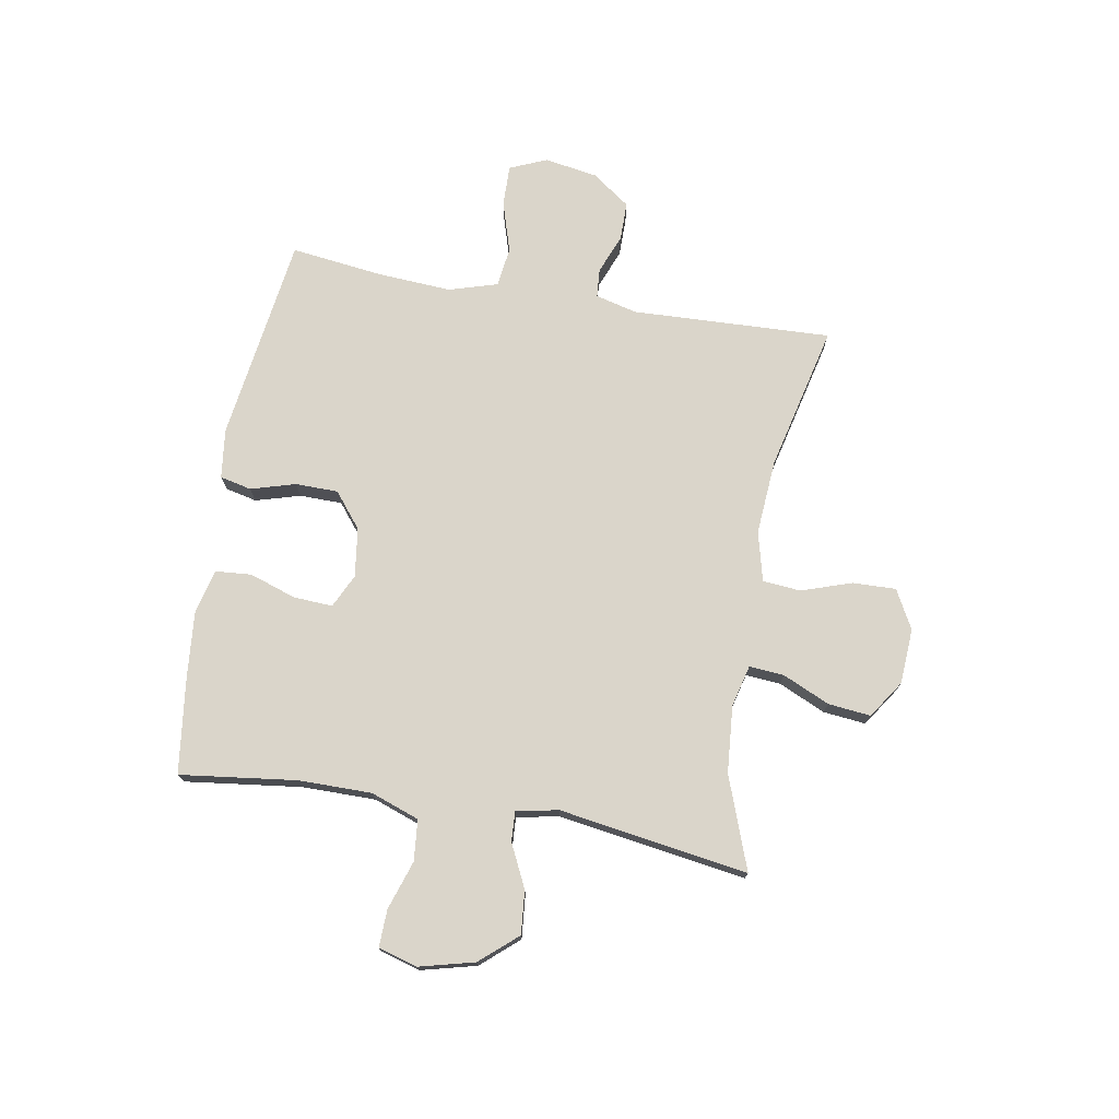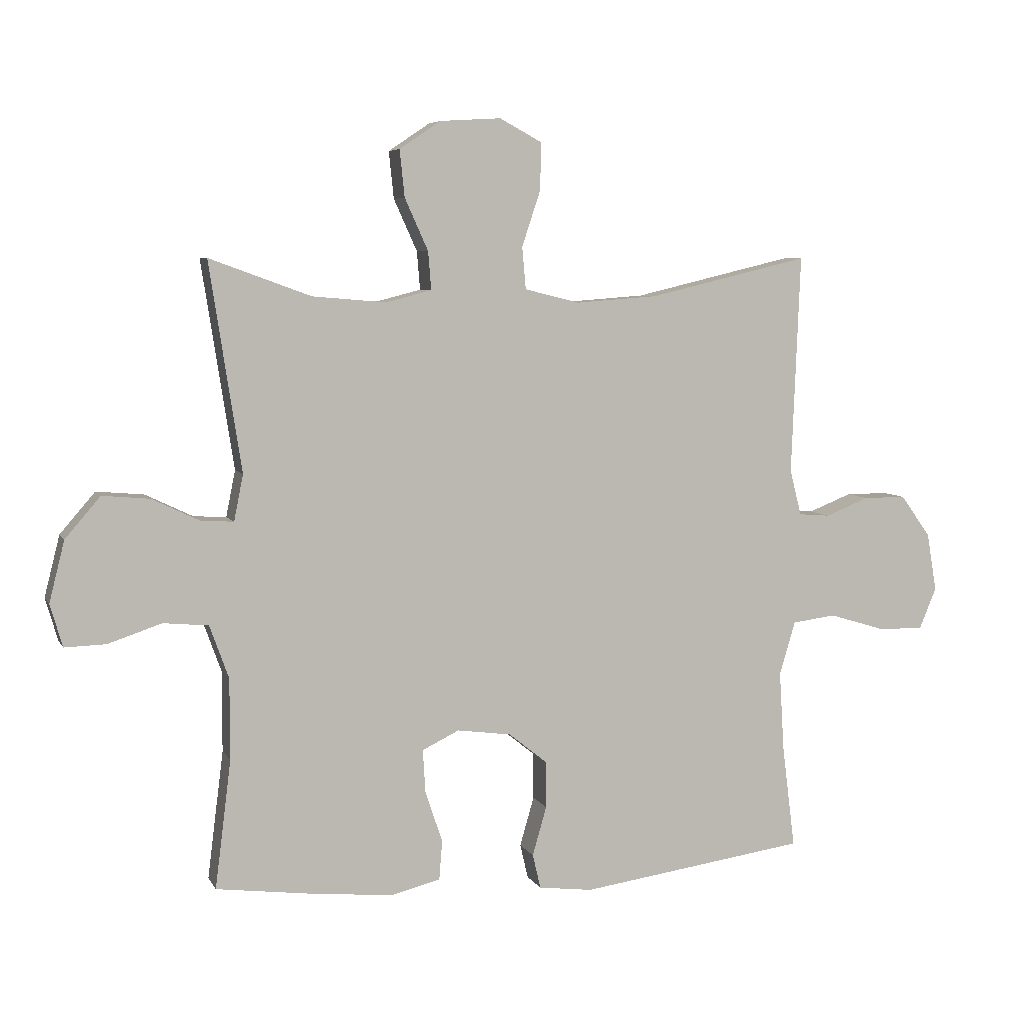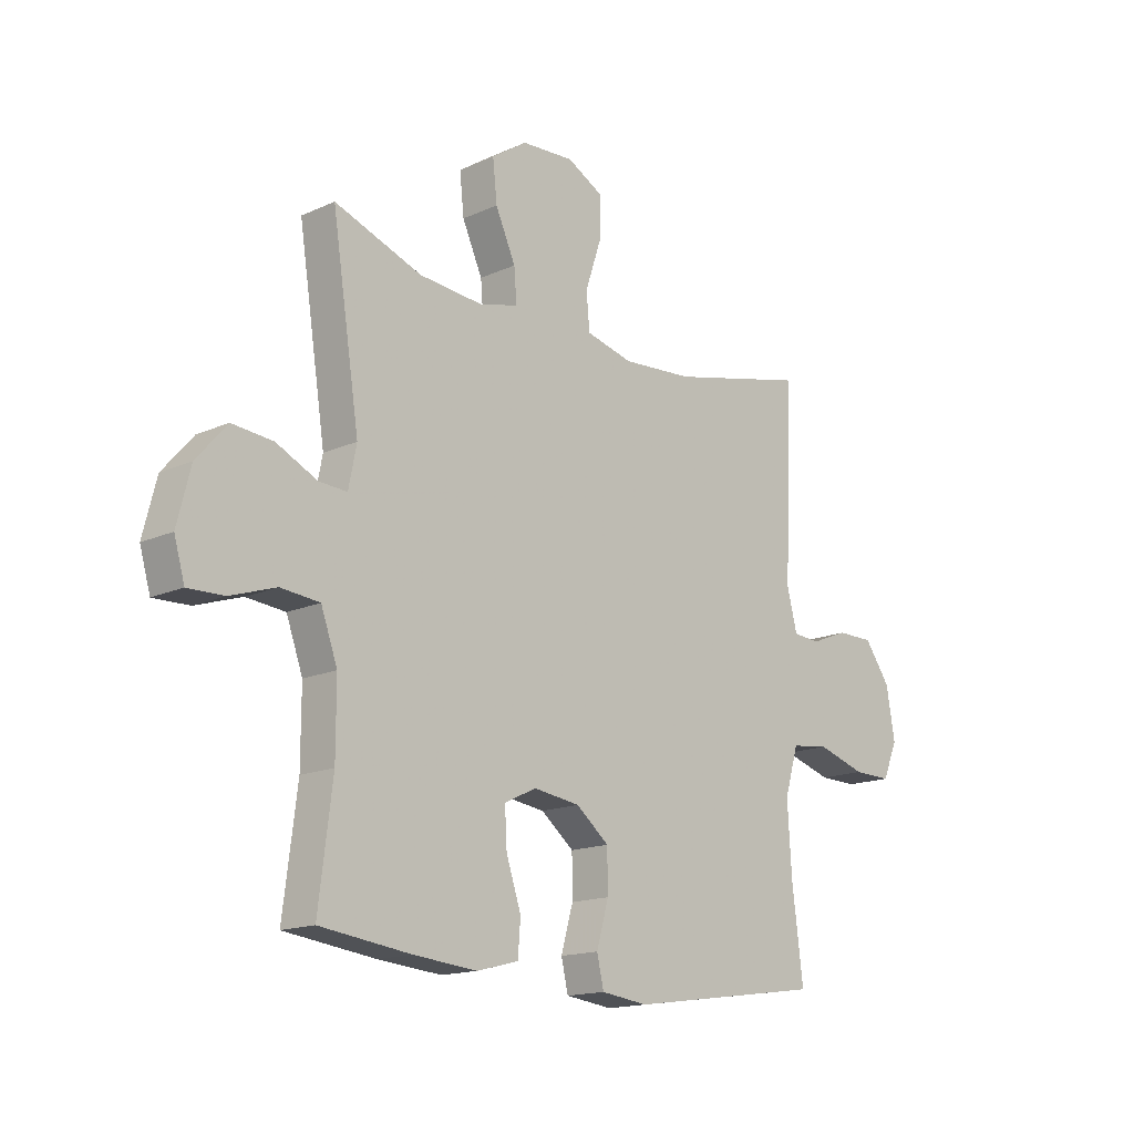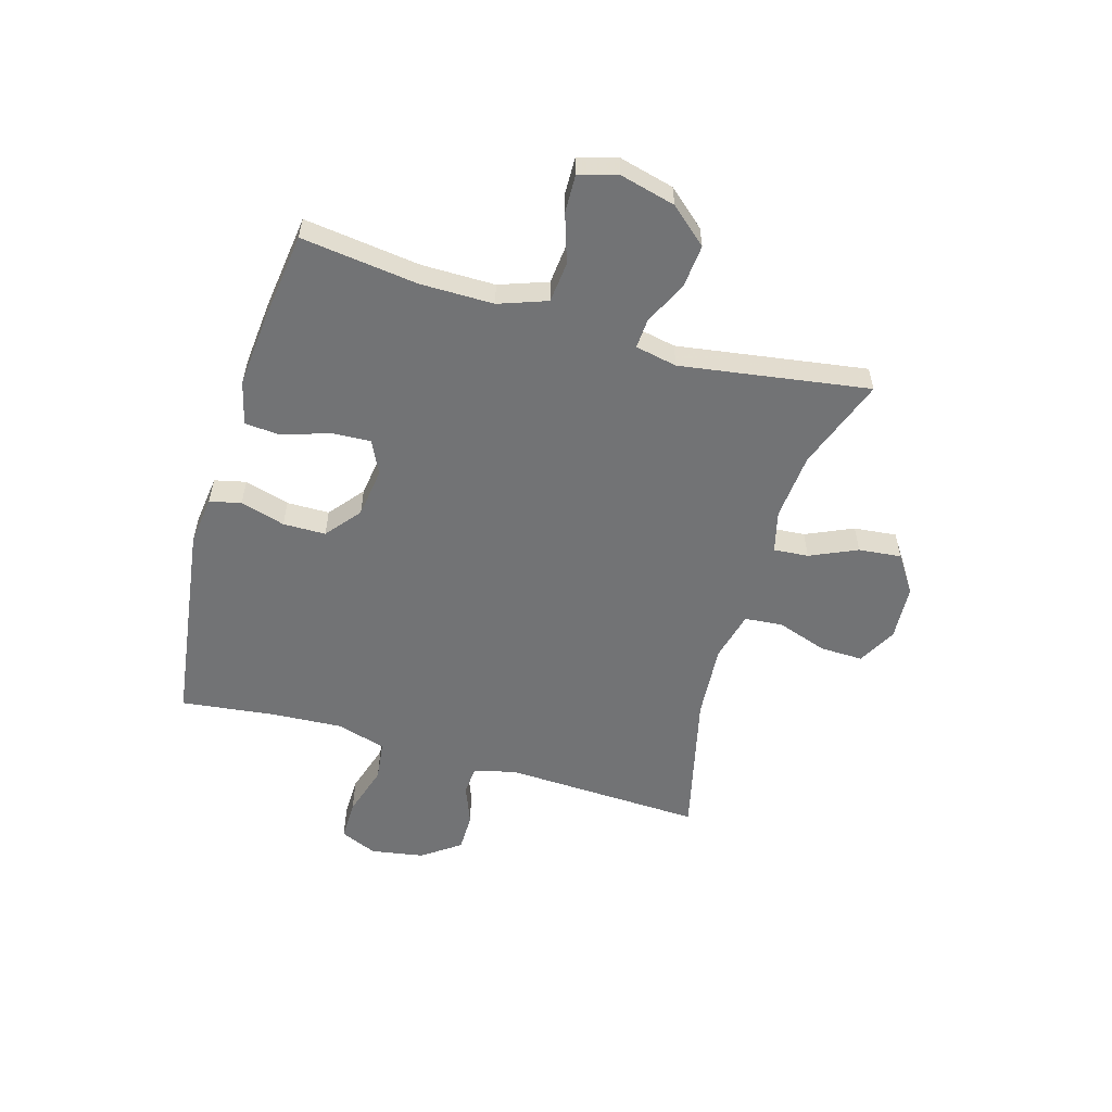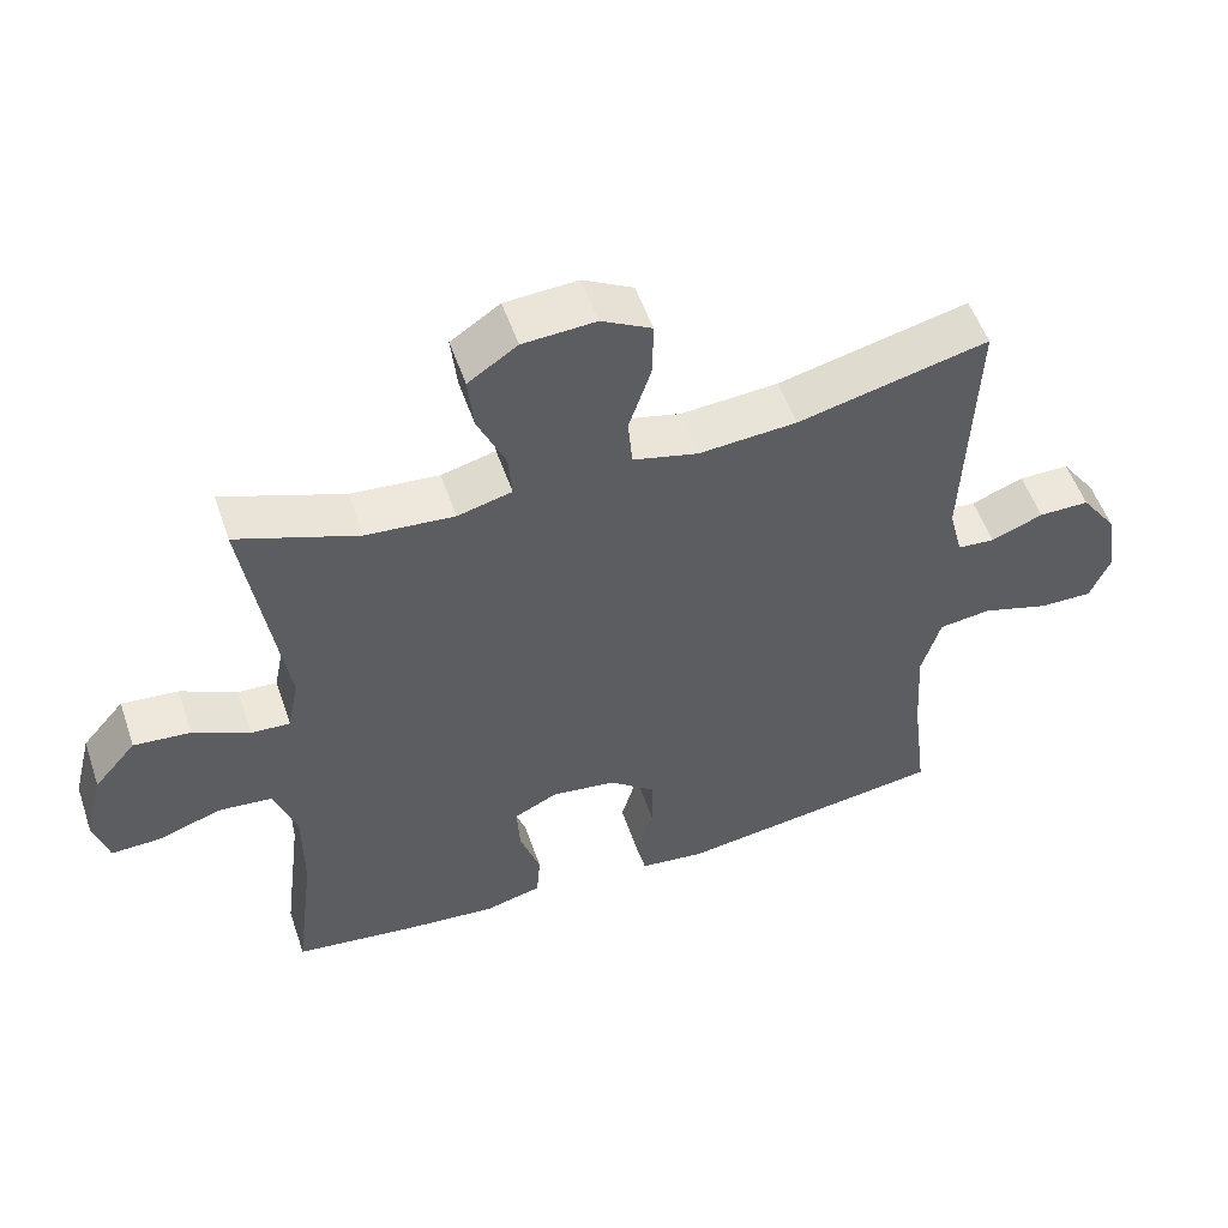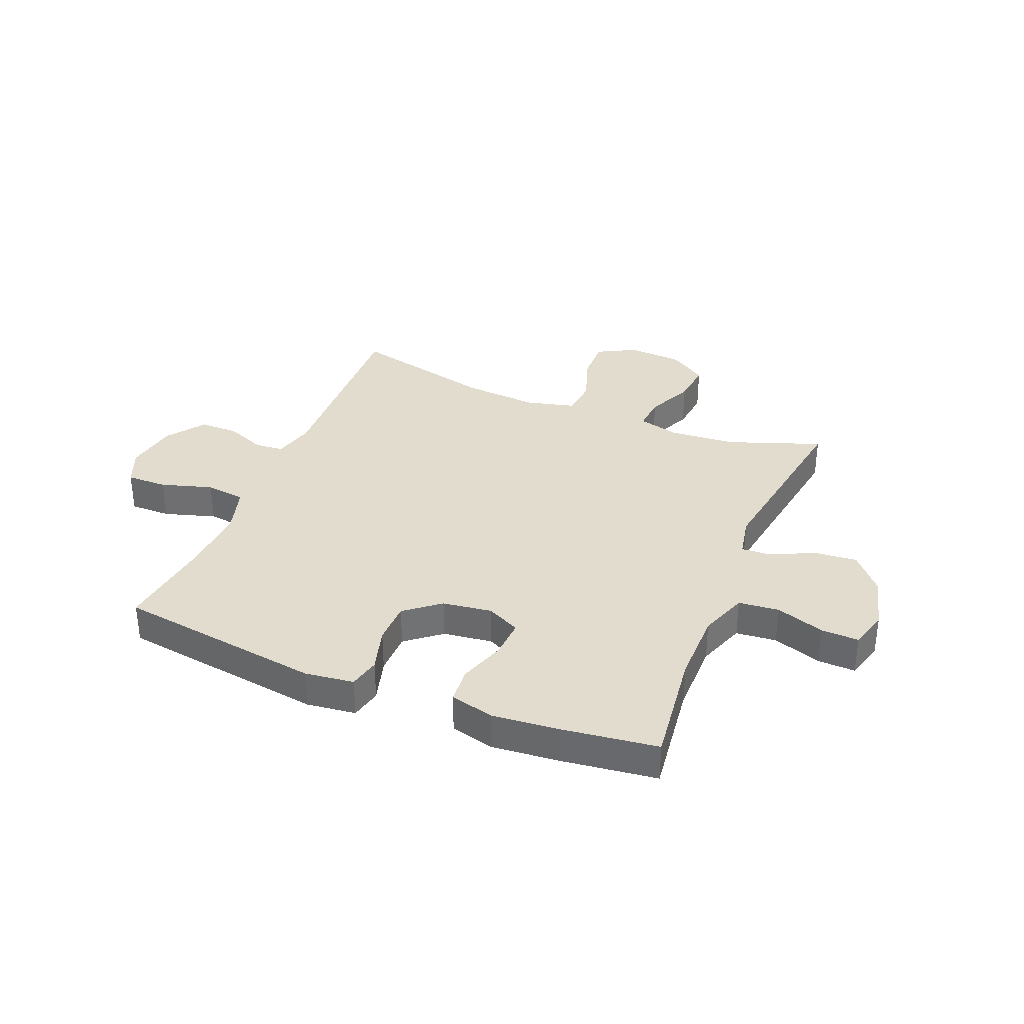
<metadata>
{"format":"obj","ext":"obj","renderer":"f3d","projection":"perspective","resolution":1024,"background":"white","views":[{"elev":74.3,"azim":-80.2,"up":"+Y"},{"elev":6.1,"azim":-17.1,"up":"+Z"},{"elev":-15.7,"azim":-46.6,"up":"+Z"},{"elev":-55.9,"azim":-106.4,"up":"+Y"},{"elev":53.4,"azim":-18.8,"up":"+Z"},{"elev":34.6,"azim":-157.8,"up":"+Y"}]}
</metadata>
<code>
v -0.5 0.07 -0.5
v -0.474 0.07 -0.292
v -0.474 0.07 -0.161
v -0.505 0.07 -0.075
v -0.578 0.07 -0.068
v -0.665 0.07 -0.097
v -0.732 0.07 -0.099
v -0.752 0.07 -0.03
v -0.727 0.07 0.069
v -0.67 0.07 0.135
v -0.593 0.07 0.128
v -0.516 0.07 0.091
v -0.463 0.07 0.088
v -0.448 0.07 0.163
v -0.5 0.07 0.5
v -0.335 0.07 0.44
v -0.215 0.07 0.43
v -0.141 0.07 0.449
v -0.146 0.07 0.511
v -0.184 0.07 0.595
v -0.192 0.07 0.671
v -0.125 0.07 0.716
v -0.026 0.07 0.722
v 0.043 0.07 0.685
v 0.041 0.07 0.608
v 0.011 0.07 0.518
v 0.017 0.07 0.45
v 0.106 0.07 0.428
v 0.24 0.07 0.438
v 0.5 0.07 0.5
v 0.486 0.07 0.143
v 0.505 0.07 0.069
v 0.556 0.07 0.065
v 0.627 0.07 0.093
v 0.696 0.07 0.093
v 0.745 0.07 0.025
v 0.761 0.07 -0.07
v 0.733 0.07 -0.136
v 0.66 0.07 -0.135
v 0.568 0.07 -0.107
v 0.497 0.07 -0.116
v 0.471 0.07 -0.203
v 0.479 0.07 -0.333
v 0.5 0.07 -0.5
v 0.131 0.07 -0.552
v 0.043 0.07 -0.541
v 0.03 0.07 -0.485
v 0.053 0.07 -0.405
v 0.052 0.07 -0.329
v -0.01 0.07 -0.279
v -0.098 0.07 -0.267
v -0.158 0.07 -0.296
v -0.154 0.07 -0.366
v -0.126 0.07 -0.449
v -0.131 0.07 -0.513
v -0.209 0.07 -0.533
v -0.329 0.07 -0.522
v -0.5 0 -0.5
v -0.474 0 -0.292
v -0.474 0 -0.161
v -0.505 0 -0.075
v -0.578 0 -0.068
v -0.665 0 -0.097
v -0.732 0 -0.099
v -0.752 0 -0.03
v -0.727 0 0.069
v -0.67 0 0.135
v -0.593 0 0.128
v -0.516 0 0.091
v -0.463 0 0.088
v -0.448 0 0.163
v -0.5 0 0.5
v -0.335 0 0.44
v -0.215 0 0.43
v -0.141 0 0.449
v -0.146 0 0.511
v -0.184 0 0.595
v -0.192 0 0.671
v -0.125 0 0.716
v -0.026 0 0.722
v 0.043 0 0.685
v 0.041 0 0.608
v 0.011 0 0.518
v 0.017 0 0.45
v 0.106 0 0.428
v 0.24 0 0.438
v 0.5 0 0.5
v 0.486 0 0.143
v 0.505 0 0.069
v 0.556 0 0.065
v 0.627 0 0.093
v 0.696 0 0.093
v 0.745 0 0.025
v 0.761 0 -0.07
v 0.733 0 -0.136
v 0.66 0 -0.135
v 0.568 0 -0.107
v 0.497 0 -0.116
v 0.471 0 -0.203
v 0.479 0 -0.333
v 0.5 0 -0.5
v 0.131 0 -0.552
v 0.043 0 -0.541
v 0.03 0 -0.485
v 0.053 0 -0.405
v 0.052 0 -0.329
v -0.01 0 -0.279
v -0.098 0 -0.267
v -0.158 0 -0.296
v -0.154 0 -0.366
v -0.126 0 -0.449
v -0.131 0 -0.513
v -0.209 0 -0.533
v -0.329 0 -0.522
f 56 57 1 2
f 53 54 55 56
f 52 53 56 2
f 51 52 2 3
f 50 51 3 4
f 45 46 47 48
f 43 44 45 48
f 42 43 48 49
f 41 42 49 50
f 37 38 39 40
f 37 40 41
f 36 37 41
f 33 34 35 36
f 32 33 36 41
f 31 32 41 50
f 29 30 31 50
f 23 24 25 26
f 23 26 27
f 22 23 27
f 19 20 21 22
f 18 19 22 27
f 17 18 27 28
f 14 15 16
f 13 14 16 17
f 9 10 11 12
f 9 12 13
f 8 9 13
f 5 6 7 8
f 4 5 8 13
f 28 29 50 4
f 4 13 17 28
f 59 58 114 113
f 113 112 111 110
f 59 113 110 109
f 60 59 109 108
f 61 60 108 107
f 105 104 103 102
f 105 102 101 100
f 106 105 100 99
f 107 106 99 98
f 97 96 95 94
f 98 97 94
f 98 94 93
f 93 92 91 90
f 98 93 90 89
f 107 98 89 88
f 107 88 87 86
f 83 82 81 80
f 84 83 80
f 84 80 79
f 79 78 77 76
f 84 79 76 75
f 85 84 75 74
f 73 72 71
f 74 73 71 70
f 69 68 67 66
f 70 69 66
f 70 66 65
f 65 64 63 62
f 70 65 62 61
f 61 107 86 85
f 85 74 70 61
f 1 58 59 2
f 2 59 60 3
f 3 60 61 4
f 4 61 62 5
f 5 62 63 6
f 6 63 64 7
f 7 64 65 8
f 8 65 66 9
f 9 66 67 10
f 10 67 68 11
f 11 68 69 12
f 12 69 70 13
f 13 70 71 14
f 14 71 72 15
f 15 72 73 16
f 16 73 74 17
f 17 74 75 18
f 18 75 76 19
f 19 76 77 20
f 20 77 78 21
f 21 78 79 22
f 22 79 80 23
f 23 80 81 24
f 24 81 82 25
f 25 82 83 26
f 26 83 84 27
f 27 84 85 28
f 28 85 86 29
f 29 86 87 30
f 30 87 88 31
f 31 88 89 32
f 32 89 90 33
f 33 90 91 34
f 34 91 92 35
f 35 92 93 36
f 36 93 94 37
f 37 94 95 38
f 38 95 96 39
f 39 96 97 40
f 40 97 98 41
f 41 98 99 42
f 42 99 100 43
f 43 100 101 44
f 44 101 102 45
f 45 102 103 46
f 46 103 104 47
f 47 104 105 48
f 48 105 106 49
f 49 106 107 50
f 50 107 108 51
f 51 108 109 52
f 52 109 110 53
f 53 110 111 54
f 54 111 112 55
f 55 112 113 56
f 56 113 114 57
f 57 114 58 1

</code>
